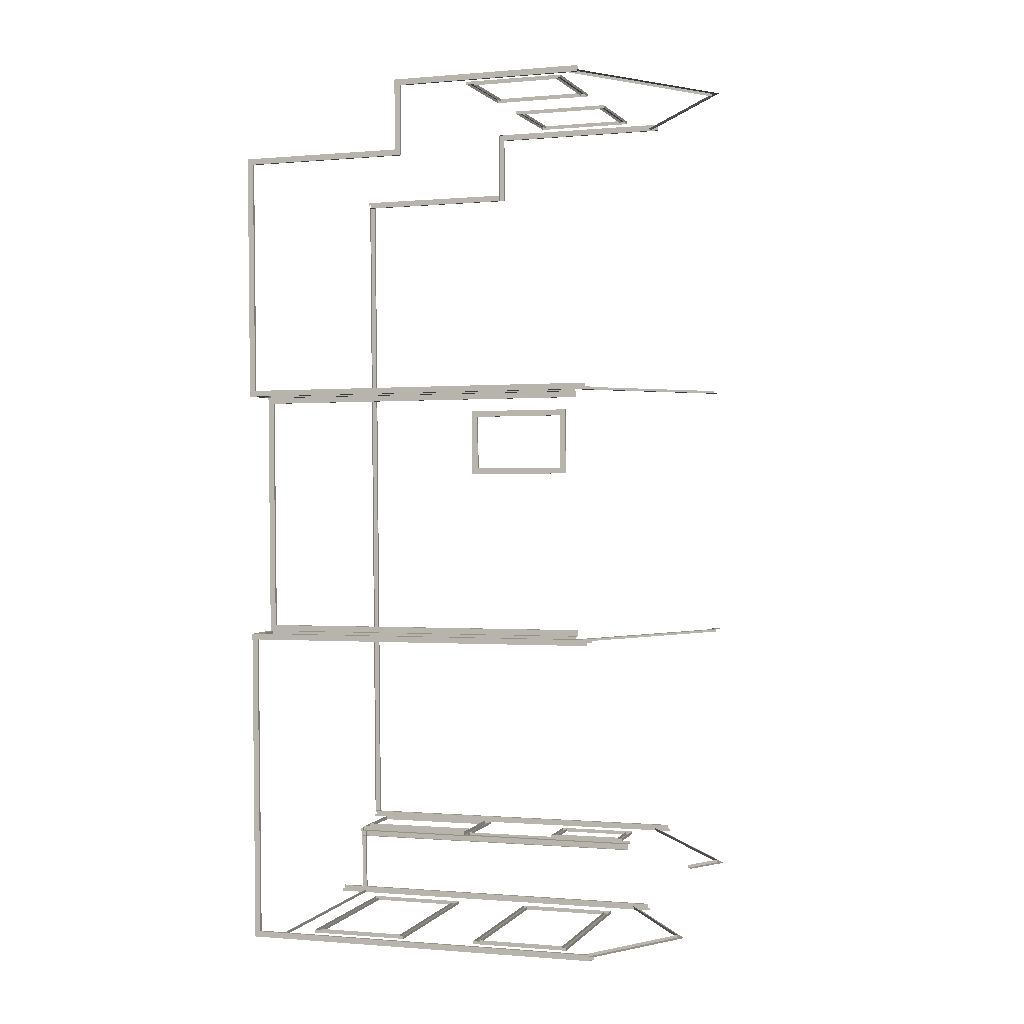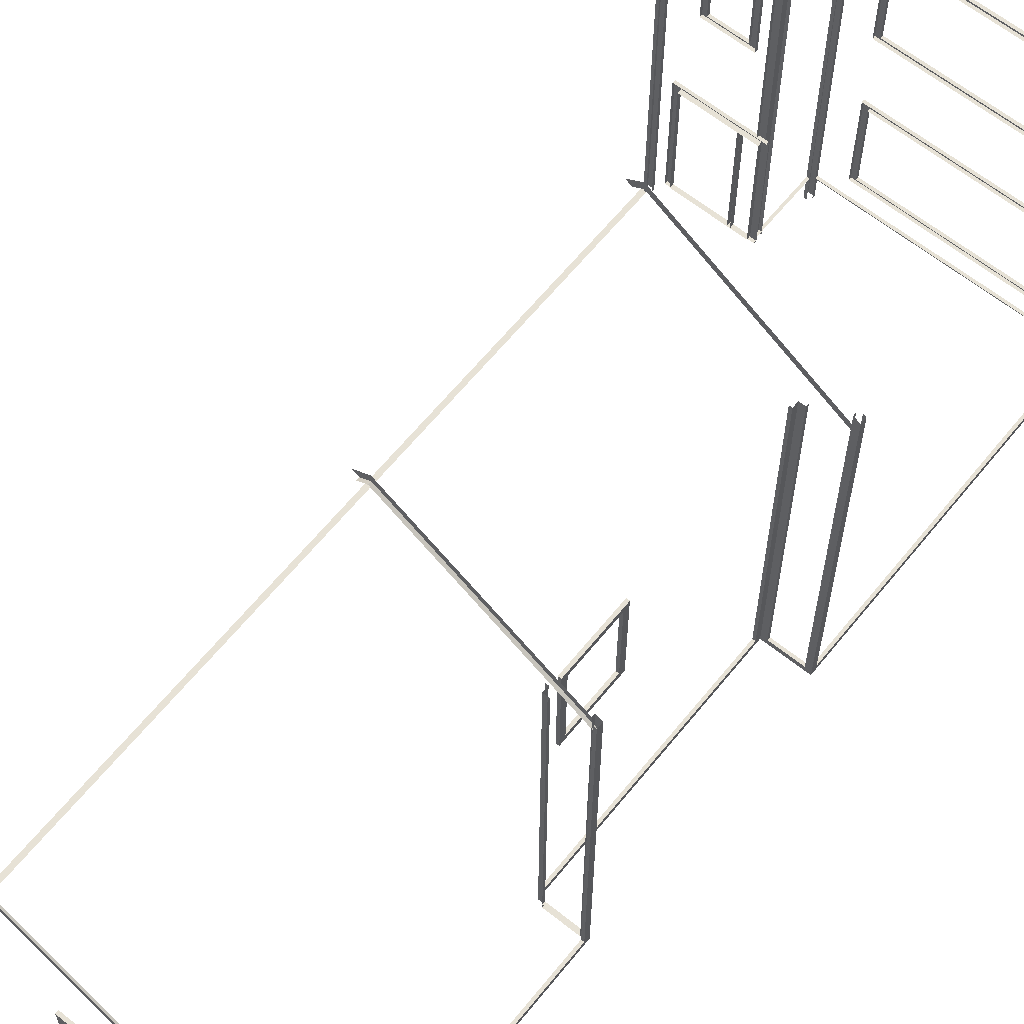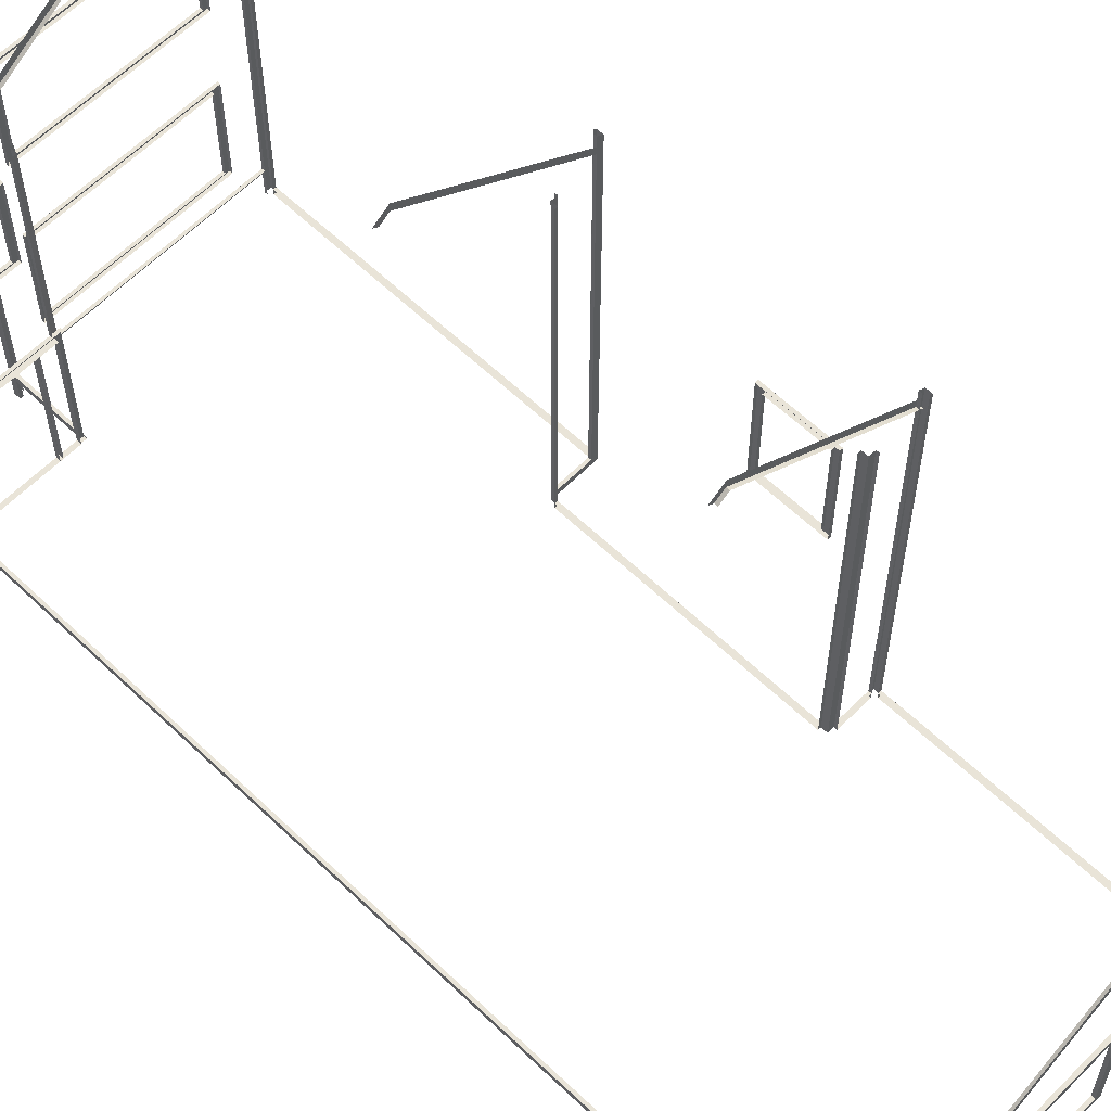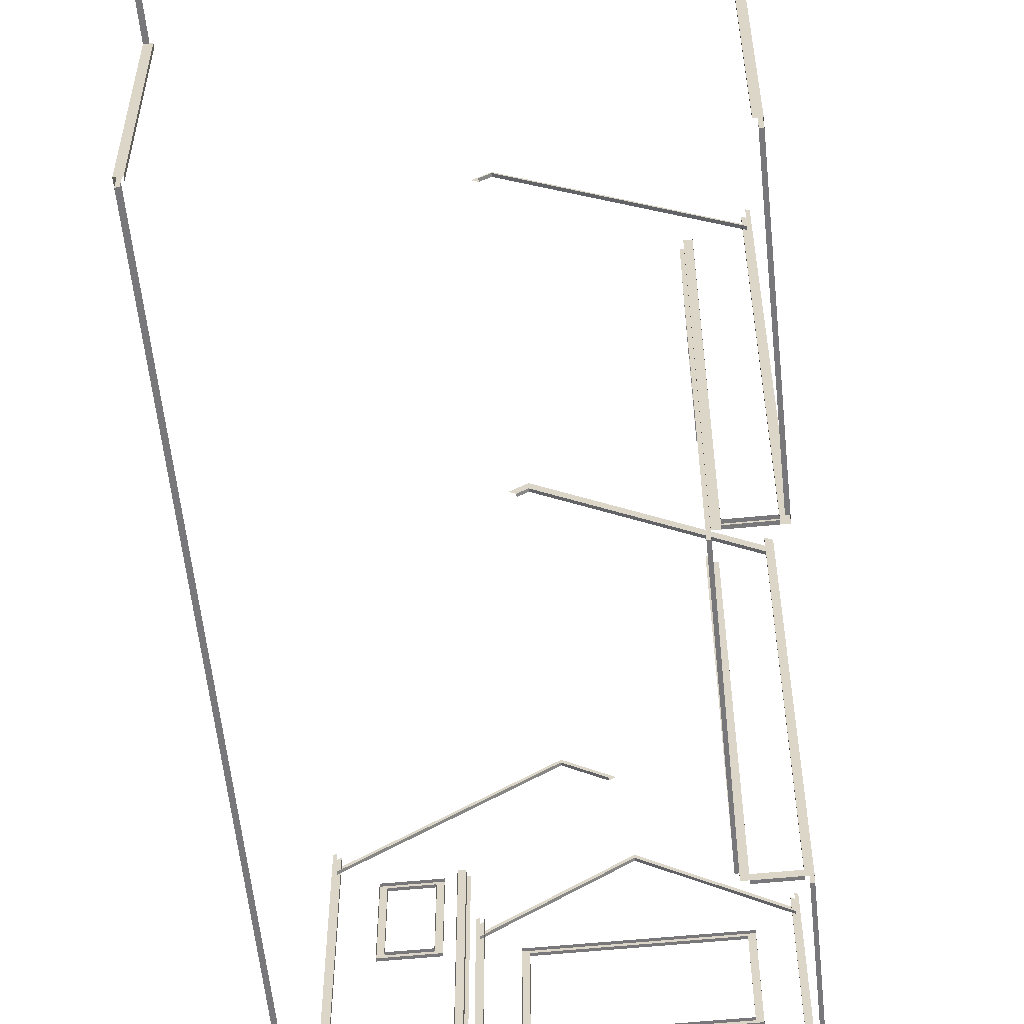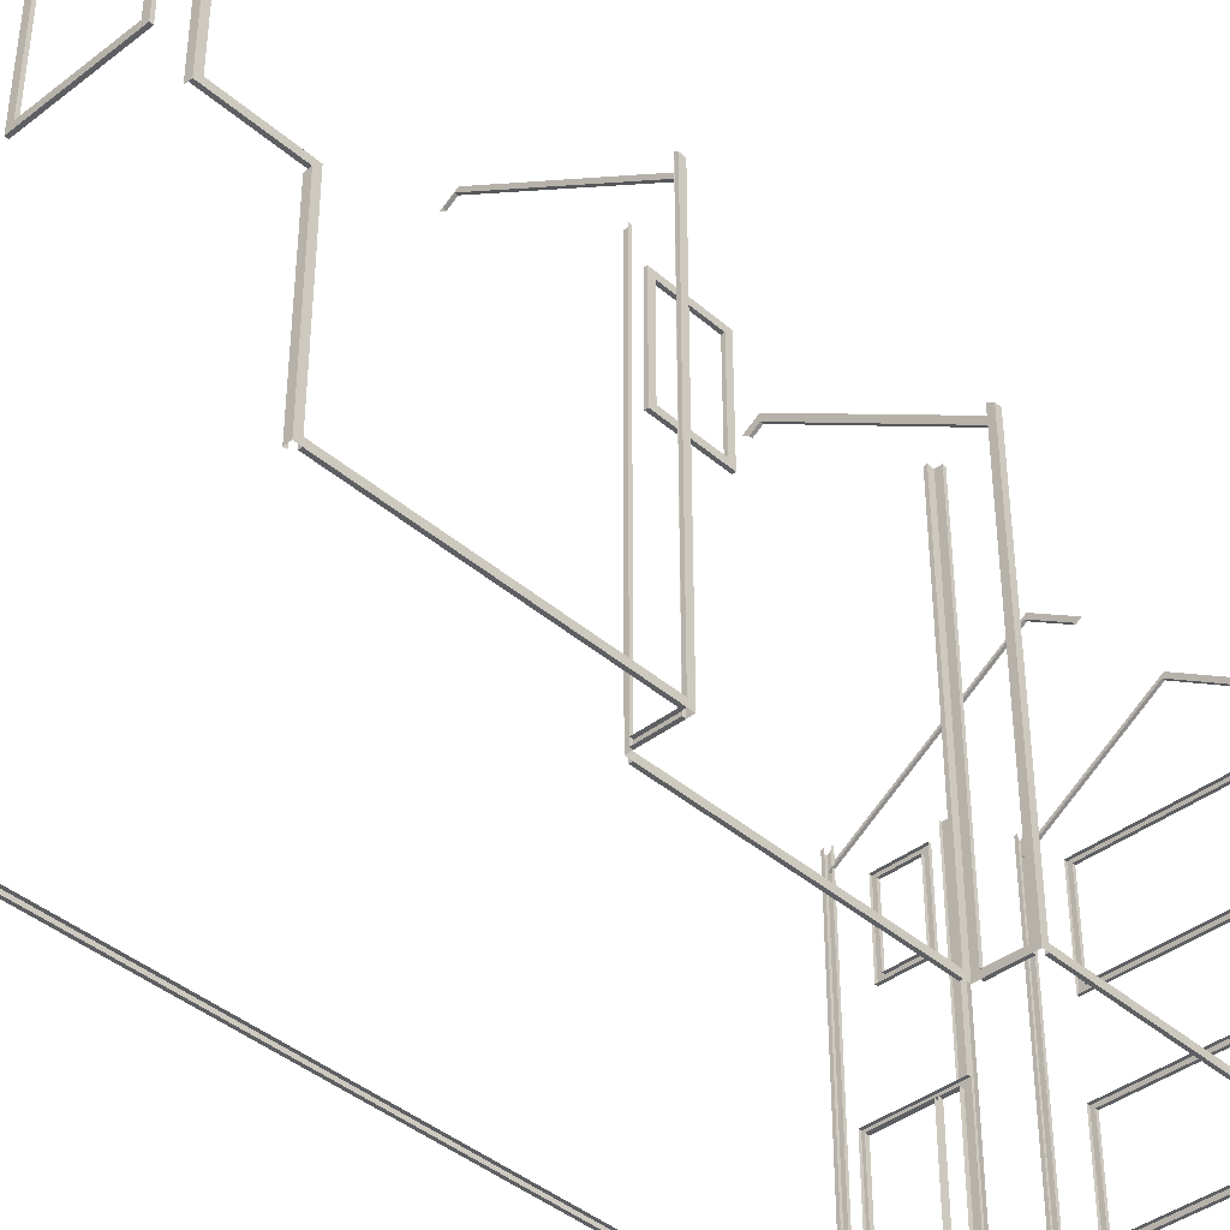
<metadata>
{"format":"obj","ext":"obj","renderer":"f3d","projection":"perspective","resolution":1024,"background":"white","views":[{"elev":-0.5,"azim":108.2,"up":"+Z"},{"elev":62.9,"azim":40.4,"up":"+Y"},{"elev":60.4,"azim":-44.2,"up":"+Y"},{"elev":-57.5,"azim":7.3,"up":"+Y"},{"elev":-40.4,"azim":44.8,"up":"+Y"}]}
</metadata>
<code>
o fh2-trim-base-standard-x-surface
v 5.329 10.66 -161
v 5.329 21.23 -161
v 5.333 21.23 -160.8
v 5.333 10.66 -160.8
v 23.64 21.23 -161.3
v 23.64 21.23 -161.4
v 23.64 10.66 -161.4
v 23.64 10.66 -161.3
v 23.97 10.66 -161.3
v 23.97 10.66 -161.6
v 23.97 21.23 -161.6
v 23.97 21.23 -161.3
v 23.81 10.66 -161.6
v 23.81 21.23 -161.6
v 23.64 10.33 -161.3
v 23.97 10.33 -161.3
v 5 10.33 -160.8
v 5.333 10.33 -160.8
v 5 21.23 -160.8
v 4.991 21.23 -161.1
v 4.991 10.66 -161.1
v 5 10.66 -160.8
v 5.151 21.23 -161.1
v 5.151 10.66 -161.1
v 23.52 21.55 -179.2
v 23.52 2.33 -179.2
v 23.19 2.33 -179.2
v 23.19 21.77 -179.2
v 23.19 2.33 -179.1
v 23.19 21.77 -179.1
v 23.53 2.33 -178.9
v 23.53 21.55 -178.9
v 23.37 2.33 -178.9
v 23.37 21.66 -178.9
v 20.67 2.33 -193.2
v 21 2.33 -193.2
v 21 20.33 -193.2
v 20.67 20.33 -193.2
v 20.68 20.33 -192.9
v 20.68 2.33 -192.9
v 20.52 20.33 -192.9
v 20.52 2.33 -192.9
v 21 2.33 -193.4
v 21 20.33 -193.4
v 21.36 20.33 -179.2
v 21.36 2.33 -179.2
v 21.02 2.33 -179.2
v 21.02 20.33 -179.2
v 21.36 20.33 -179
v 21.36 2.33 -179
v 21.01 2.33 -179.5
v 21.01 20.33 -179.5
v 20.85 2.33 -179.5
v 20.85 20.33 -179.5
v 23.37 20.68 -179.1
v 14.04 26.85 -178.8
v 14.04 26.85 -179
v 23.36 20.68 -179.2
v 23.36 21.08 -179.2
v 14.04 27.25 -179
v 13.54 26.52 -179
v 13.24 26.72 -179
v 13.54 26.52 -178.8
v 5.155 21.08 -161
v 5.155 20.68 -161
v 14.48 26.85 -161.2
v 14.48 27.25 -161.2
v 5.151 20.68 -161.1
v 14.48 26.85 -161.4
v 23.81 20.68 -161.6
v 23.81 20.68 -161.4
v 23.81 21.08 -161.4
v 13.19 26.52 -193
v 13.18 26.52 -193.2
v 13.68 26.85 -193.2
v 13.68 26.85 -193
v 13.68 27.25 -193
v 12.88 26.72 -193
v 23.01 20.68 -193.3
v 23.01 21.08 -193.3
v 23.01 20.68 -193.4
v 21.95 19.66 -161.4
v 16.29 19.66 -161.2
v 16.29 19.66 -161.1
v 21.96 19.66 -161.2
v 16.62 19.33 -161.2
v 21.62 19.33 -161.4
v 21.62 19.33 -161.2
v 16.62 19.33 -161.1
v 21.62 19.66 -161.2
v 16.62 19.66 -161.1
v 16.29 14 -161.2
v 21.95 14 -161.4
v 21.96 14 -161.2
v 16.29 14 -161.1
v 21.62 14.33 -161.4
v 16.62 14.33 -161.2
v 16.62 14.33 -161.1
v 21.62 14.33 -161.2
v 16.62 14 -161.1
v 21.62 14 -161.2
v 12.35 19.66 -161
v 12.35 14 -161
v 12.68 14 -161
v 12.68 19.66 -161
v 12.35 19.33 -161
v 12.34 19.33 -161.1
v 12.34 14.33 -161.1
v 12.35 14.33 -161
v 12.68 14 -161.1
v 12.68 19.66 -161.1
v 7.017 19.66 -160.8
v 7.013 19.66 -161
v 7.013 14 -161
v 7.017 14 -160.8
v 7.35 14.33 -160.8
v 7.346 14.33 -161
v 7.346 19.33 -161
v 7.35 19.33 -160.8
v 7.35 14 -160.8
v 7.35 19.66 -160.8
v 20.75 14 -183.9
v 20.75 19.66 -183.9
v 20.91 19.66 -183.9
v 20.91 14 -183.9
v 20.75 19.33 -183.5
v 20.75 14.33 -183.5
v 20.91 14.33 -183.5
v 20.91 19.33 -183.5
v 20.91 14 -183.5
v 20.91 19.66 -183.5
v 20.99 14 -180.5
v 20.99 14.33 -180.5
v 20.83 14.33 -180.5
v 20.84 14 -180.2
v 21 14 -180.2
v 20.99 19.66 -180.5
v 21 19.66 -180.2
v 20.83 19.33 -180.5
v 20.99 19.33 -180.5
v 20.84 19.66 -180.2
v 8.157 19.33 -206.9
v 6.157 19.33 -206.8
v 6.157 19.66 -206.8
v 8.157 19.66 -206.9
v 8.161 19.33 -206.7
v 6.161 19.33 -206.7
v 5.828 19.66 -206.6
v 8.493 19.66 -206.7
v 8.489 19.66 -206.9
v 5.824 19.66 -206.8
v 8.493 15 -206.7
v 8.489 15 -206.9
v 8.161 15.33 -206.7
v 8.157 15.33 -206.9
v 8.157 15 -206.9
v 6.157 15 -206.8
v 6.157 15.33 -206.8
v 6.161 15.33 -206.7
v 5.828 15 -206.6
v 5.824 15 -206.8
v 5.16 10.66 -160.8
v 5.051 10.66 -165.1
v 4.891 10.66 -165.1
v 4.891 10.33 -165.1
v 5.051 10.33 -165.1
v 5.16 10.33 -160.8
v 23.81 10.33 -161.3
v 23.7 10.33 -165.6
v 23.86 10.33 -165.6
v 23.86 10.66 -165.6
v 23.7 10.66 -165.6
v 23.81 10.66 -161.3
v 23.7 1 -165.6
v 23.86 1 -165.6
v 5.051 1 -165.1
v 4.891 1 -165.1
v 23.54 10.33 -165.3
v 23.54 1 -165.3
v 23.87 1 -165.3
v 23.87 10.33 -165.3
v 23.54 10.33 -165.4
v 23.54 1 -165.4
v 4.899 1 -164.8
v 4.899 10.33 -164.8
v 5.228 1 -165
v 5.228 10.33 -165
v 5.232 10.33 -164.8
v 5.232 1 -164.8
v 23.37 1 -178.9
v 23.53 1 -178.9
v 23.86 1.333 -165.6
v 23.53 1.333 -178.9
v 23.37 1.333 -178.9
v 23.7 1.333 -165.6
v 4.891 1.333 -165.1
v 5.051 1.333 -165.1
v 4.013 1.333 -206.4
v 3.853 1.333 -206.4
v 3.853 1 -206.4
v 4.013 1 -206.4
v 9.173 2.33 -206.9
v 5.135 2.33 -206.8
v 5.141 2.33 -206.5
v 9.179 2.33 -206.6
v 9.503 2.25 -206.9
v 4.805 2.25 -206.8
v 4.805 2.33 -206.8
v 9.503 2.33 -206.9
v 4.809 2.25 -206.6
v 4.809 2.33 -206.6
v 9.507 2.25 -206.7
v 9.173 9.33 -206.9
v 9.179 9.33 -206.6
v 5.141 9.33 -206.5
v 5.135 9.33 -206.8
v 8.3 9.33 -206.6
v 8.3 2.33 -206.6
v 8.293 2.33 -206.9
v 8.293 9.33 -206.9
v 8.14 2.33 -206.6
v 8.14 9.33 -206.6
v 8.134 9.33 -206.9
v 8.134 2.33 -206.9
v 4.809 9.66 -206.6
v 9.507 9.66 -206.7
v 9.503 9.66 -206.9
v 4.805 9.66 -206.8
v 5.135 9.66 -206.8
v 9.173 9.66 -206.9
v 9.251 2.583 -210.6
v 9.251 2.25 -210.6
v 9.343 2.25 -206.9
v 9.343 2.583 -206.9
v 9.503 2.583 -206.9
v 9.411 2.583 -210.6
v 9.58 2.583 -210.7
v 22.39 2.583 -211.1
v 22.39 2.583 -211.2
v 9.576 2.583 -210.9
v 22.39 2.25 -211.2
v 9.576 2.25 -210.9
v 22.39 1 -211.2
v 22.39 2.33 -211.2
v 22.72 2.33 -211.2
v 22.72 1 -211.2
v 22.39 1 -211.1
v 22.39 2.33 -211.1
v 23.16 1 -193.6
v 23.16 2.33 -193.6
v 23.17 2.33 -193.3
v 23.17 1 -193.3
v 23 1 -193.6
v 23 2.33 -193.6
v 20.67 1 -193.2
v 20.68 1 -192.9
v 21 1 -193.4
v 21 1 -193.2
v 21.02 1 -179.2
v 21.36 1 -179.2
v 20.85 1 -179.5
v 21.01 1 -179.5
v 23.19 1 -179.1
v 23.19 1 -179.2
v 23.52 1 -179.2
v 9.411 1 -210.6
v 9.411 2.33 -210.6
v 9.251 2.33 -210.6
v 9.251 1 -210.6
v 9.243 2.33 -210.9
v 9.243 1 -210.9
v 3.853 2.33 -206.4
v 3.845 2.33 -206.8
v 3.845 1 -206.8
v 4.013 2.33 -206.4
v 4.182 1 -206.6
v 4.178 1 -206.8
v 4.178 2.33 -206.8
v 4.182 2.33 -206.6
v 9.576 1 -210.9
v 9.576 2.33 -210.9
v 9.58 1 -210.7
v 9.58 2.33 -210.7
v 21.36 1 -179
v 20.52 1 -192.9
v 22.83 1 -193.4
v 22.84 1 -193.2
v 22.84 2.33 -193.2
v 22.83 2.33 -193.4
v 22.57 1 -210.9
v 22.73 1 -210.9
v 22.73 2.33 -210.9
v 22.57 2.33 -210.9
v 23.16 1.333 -193.6
v 22.73 1.333 -210.9
v 22.57 1.333 -210.9
v 23 1.333 -193.6
v 21.01 1.333 -179.5
v 20.68 1.333 -192.9
v 20.52 1.333 -192.9
v 20.85 1.333 -179.5
v 23.19 1.333 -179.2
v 21.36 1.333 -179.2
v 21.36 1.333 -179
v 23.19 1.333 -179.1
v 22.84 1.333 -193.2
v 22.83 1.333 -193.4
v 21 1.333 -193.4
v 21 1.333 -193.2
v 13.33 26.85 -207
v 4.005 20.66 -206.8
v 4.005 21.06 -206.8
v 13.33 27.25 -207
v 13.34 26.85 -206.8
v 4.009 20.66 -206.6
v 15.33 25.53 -207
v 15.33 25.53 -206.9
v 15.63 25.73 -207.1
v 3.853 21.55 -206.4
v 4.013 21.66 -206.4
v 3.845 21.55 -206.8
v 4.182 21.77 -206.6
v 4.178 21.77 -206.8
v 9.243 21.55 -210.9
v 9.576 21.77 -210.9
v 9.58 21.77 -210.7
v 9.251 21.55 -210.6
v 9.411 21.66 -210.6
v 22.73 21.55 -210.9
v 22.57 21.66 -210.9
v 22.72 21.55 -211.2
v 22.39 21.77 -211.1
v 22.39 21.77 -211.2
v 23.16 21.55 -193.6
v 23 21.66 -193.6
v 23.17 21.55 -193.3
v 22.83 21.77 -193.4
v 22.84 21.77 -193.2
v 22.56 21.06 -211.2
v 22.56 20.66 -211.2
v 19.27 22.84 -211.1
v 19.27 23.24 -211.1
v 15.98 25.03 -211.1
v 15.98 25.43 -211.1
v 22.56 20.66 -211.1
v 15.98 25.03 -210.9
v 9.407 20.66 -210.7
v 9.403 20.66 -210.9
v 12.69 22.84 -211
v 9.403 21.06 -210.9
v 12.69 23.24 -211
v 9.01 9.66 -206.9
v 9.014 9.66 -206.7
v 9.014 20.33 -206.7
v 9.01 20.33 -206.9
v 9.343 9.66 -206.9
v 9.343 20.33 -206.9
v 9.335 20.33 -207.2
v 9.335 2.33 -207.2
v 9.343 2.33 -206.9
v 9.495 20.33 -207.2
v 9.495 2.33 -207.2
v 20.48 14 -211.2
v 11.48 14 -210.9
v 11.48 14.33 -210.9
v 20.48 14.33 -211.2
v 11.49 14.33 -210.8
v 20.48 14.33 -211
v 20.82 14 -211
v 11.15 14 -210.8
v 11.15 14 -210.9
v 20.81 14 -211.2
v 20.48 19.66 -211.2
v 20.81 19.66 -211.2
v 20.48 19.33 -211
v 20.48 19.33 -211.2
v 20.82 19.66 -211
v 11.15 19.66 -210.8
v 11.15 19.66 -210.9
v 11.49 19.33 -210.8
v 11.48 19.33 -210.9
v 11.48 19.66 -210.9
v 9.507 2.33 -206.7
v 11.15 9.663 -210.8
v 20.82 9.663 -211
v 20.81 9.663 -211.2
v 11.15 9.663 -210.9
v 20.48 9.33 -211
v 11.49 9.33 -210.8
v 11.48 9.33 -210.9
v 20.48 9.33 -211.2
v 11.48 9.663 -210.9
v 20.48 9.663 -211.2
v 11.48 3.997 -210.9
v 11.15 3.997 -210.9
v 11.49 4.33 -210.8
v 11.48 4.33 -210.9
v 11.15 3.997 -210.8
v 20.82 3.997 -211
v 20.81 3.997 -211.2
v 20.48 4.33 -211
v 20.48 4.33 -211.2
v 20.48 3.997 -211.2
f 1 2 3 4
f 5 6 7 8
f 9 10 11 12
f 13 14 11 10
f 5 15 16 12
f 17 18 3 19
f 20 21 22 19
f 20 23 24 21
f 25 26 27 28
f 27 29 30 28
f 31 26 25 32
f 33 31 32 34
f 35 36 37 38
f 39 40 35 38
f 41 42 40 39
f 36 43 44 37
f 45 46 47 48
f 49 50 46 45
f 47 51 52 48
f 51 53 54 52
f 55 56 57 58
f 59 58 57 60
f 57 61 60
f 62 60 61
f 56 63 61 57
f 64 65 66 67
f 68 69 66 65
f 66 69 70 71
f 66 71 72 67
f 73 74 75 76
f 73 76 77
f 77 78 73
f 76 79 80 77
f 76 75 81 79
f 82 83 84 85
f 86 87 88 89
f 89 88 90 91
f 92 93 94 95
f 96 97 98 99
f 100 101 99 98
f 101 94 85 90
f 87 96 99 88
f 93 82 85 94
f 83 92 95 84
f 97 86 89 98
f 95 100 91 84
f 102 103 104 105
f 106 107 108 109
f 104 110 111 105
f 112 113 114 115
f 116 117 118 119
f 112 115 120 121
f 116 120 103 109
f 109 108 117 116
f 115 114 110 104
f 121 119 106 102
f 119 118 107 106
f 105 111 113 112
f 122 123 124 125
f 126 127 128 129
f 130 125 124 131
f 132 130 128 133
f 127 134 133 128
f 135 122 125 136
f 136 132 137 138
f 134 139 140 133
f 141 135 136 138
f 140 129 131 137
f 139 126 129 140
f 123 141 138 124
f 142 143 144 145
f 146 147 143 142
f 148 149 150 151
f 149 152 153 150
f 154 146 142 155
f 153 156 145 150
f 156 157 158 155
f 159 154 155 158
f 152 160 161 153
f 157 161 151 144
f 147 159 158 143
f 160 148 151 161
f 22 162 163 164
f 165 17 22 164
f 166 167 17 165
f 16 168 169 170
f 9 16 170 171
f 172 173 9 171
f 174 172 171 175
f 164 163 176 177
f 178 179 180 181
f 178 182 183 179
f 180 175 170 181
f 165 177 184 185
f 186 187 188 189
f 184 189 188 185
f 175 174 190 191
f 192 175 191 193
f 194 195 192 193
f 196 197 198 199
f 200 177 196 199
f 201 176 177 200
f 202 203 204 205
f 206 207 208 209
f 208 207 210 211
f 207 206 212 210
f 213 214 215 216
f 216 215 204 203
f 217 218 219 220
f 221 222 223 224
f 219 224 223 220
f 225 226 227 228
f 211 225 228 208
f 203 208 228 229
f 213 216 229 230
f 231 232 233 234
f 235 236 231 234
f 237 238 239 240
f 239 241 242 240
f 243 244 245 246
f 247 248 244 243
f 249 250 251 252
f 253 254 250 249
f 255 35 40 256
f 257 43 36 258
f 259 47 46 260
f 261 53 51 262
f 263 29 27 264
f 264 27 26 265
f 266 267 268 269
f 269 268 270 271
f 200 272 273 274
f 201 275 272 200
f 276 277 278 279
f 277 274 273 278
f 280 271 270 281
f 282 280 281 283
f 191 265 26 31
f 190 191 31 33
f 284 260 46 50
f 259 262 51 47
f 285 256 40 42
f 255 258 36 35
f 286 287 288 289
f 287 252 251 288
f 290 291 292 293
f 291 246 245 292
f 249 253 290 291
f 294 249 291 295
f 296 297 294 295
f 262 261 285 256
f 298 262 256 299
f 300 301 298 299
f 264 263 284 260
f 302 264 260 303
f 304 305 302 303
f 306 307 308 309
f 258 287 306 309
f 257 286 287 258
f 310 311 312 313
f 310 314 315 311
f 316 317 314 310
f 313 318 316 310
f 319 272 275 320
f 321 273 272 319
f 322 279 278 323
f 278 273 321 323
f 281 270 324 325
f 326 283 281 325
f 324 270 268 327
f 327 268 267 328
f 293 292 329 330
f 292 245 331 329
f 244 248 332 333
f 331 245 244 333
f 334 250 254 335
f 336 251 250 334
f 337 289 288 338
f 288 251 336 338
f 339 340 341 342
f 342 341 343 344
f 345 346 343 340
f 343 346 347 348
f 349 348 350 351
f 343 349 351 344
f 352 353 354 355
f 356 352 355 357
f 358 359 360 357
f 361 362 359 358
f 363 364 365 366
f 367 368 366 365
f 369 370 371 372
f 372 363 373 374
f 368 375 376 366
f 377 369 372 374
f 370 378 379 371
f 380 367 365 381
f 364 371 379 382
f 376 381 382 373
f 375 380 381 376
f 378 377 374 379
f 206 209 383 212
f 202 205 214 213
f 209 202 230 227
f 384 385 386 387
f 388 389 390 391
f 391 390 392 393
f 394 395 387 392
f 389 396 397 390
f 398 384 387 395
f 385 399 400 386
f 401 388 391 402
f 400 403 393 386
f 399 398 395 400
f 396 401 402 397
f 403 394 397 402

</code>
